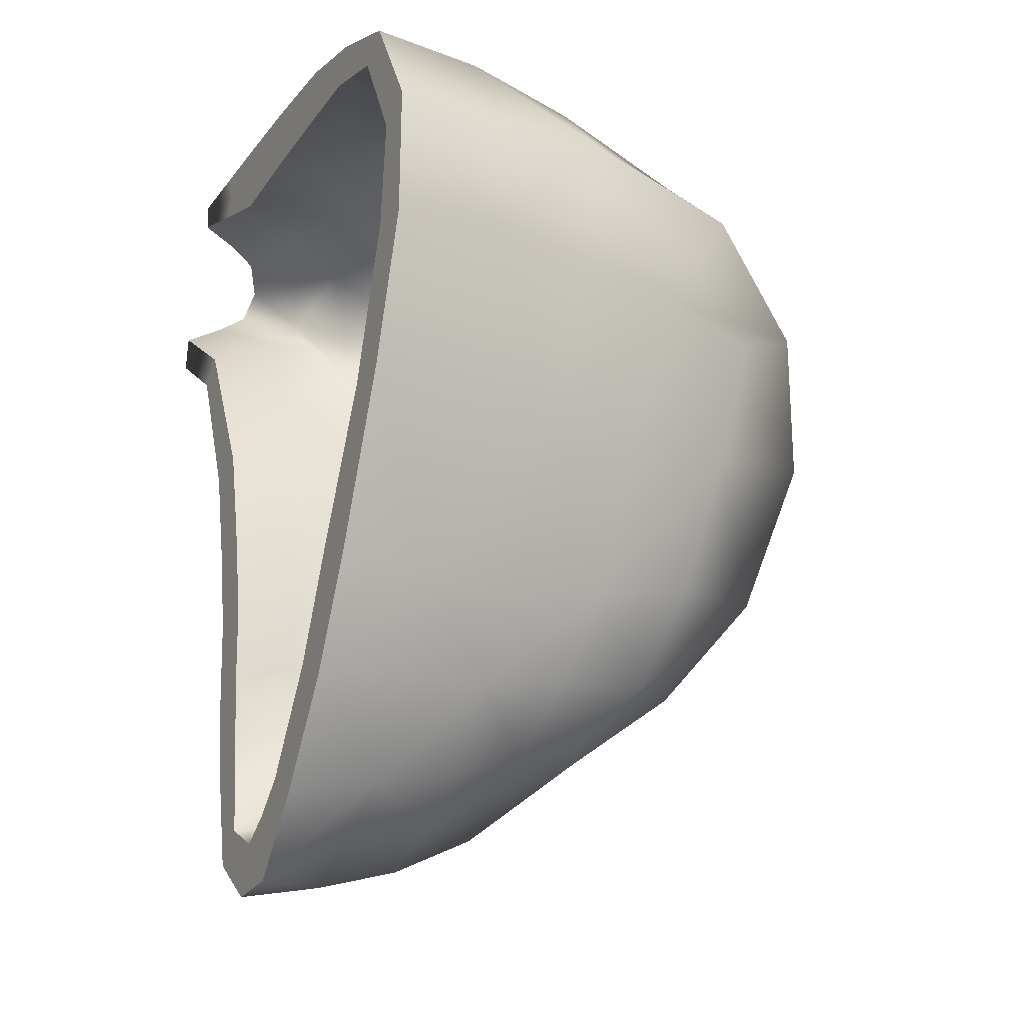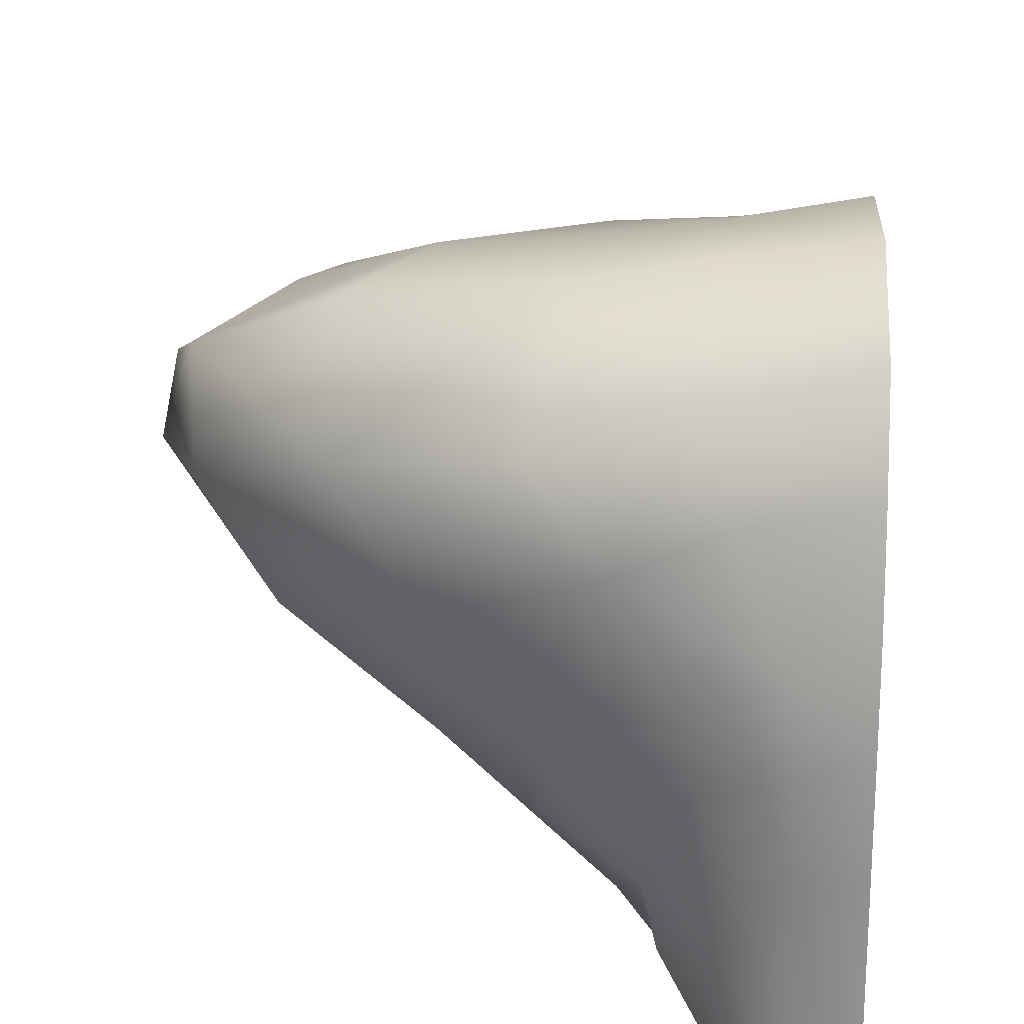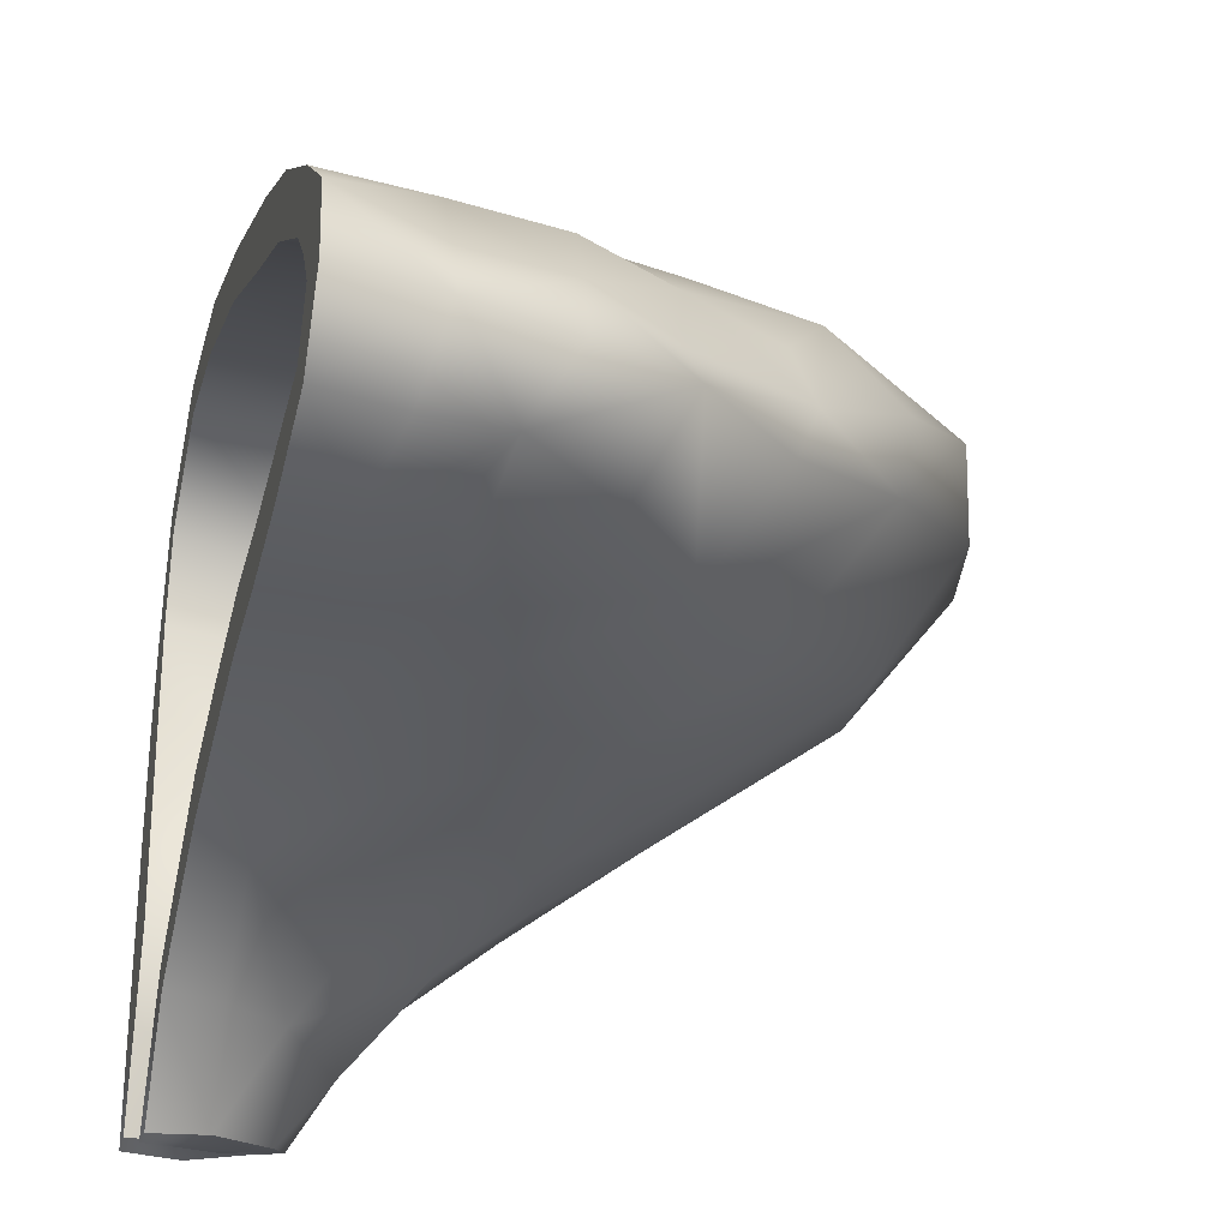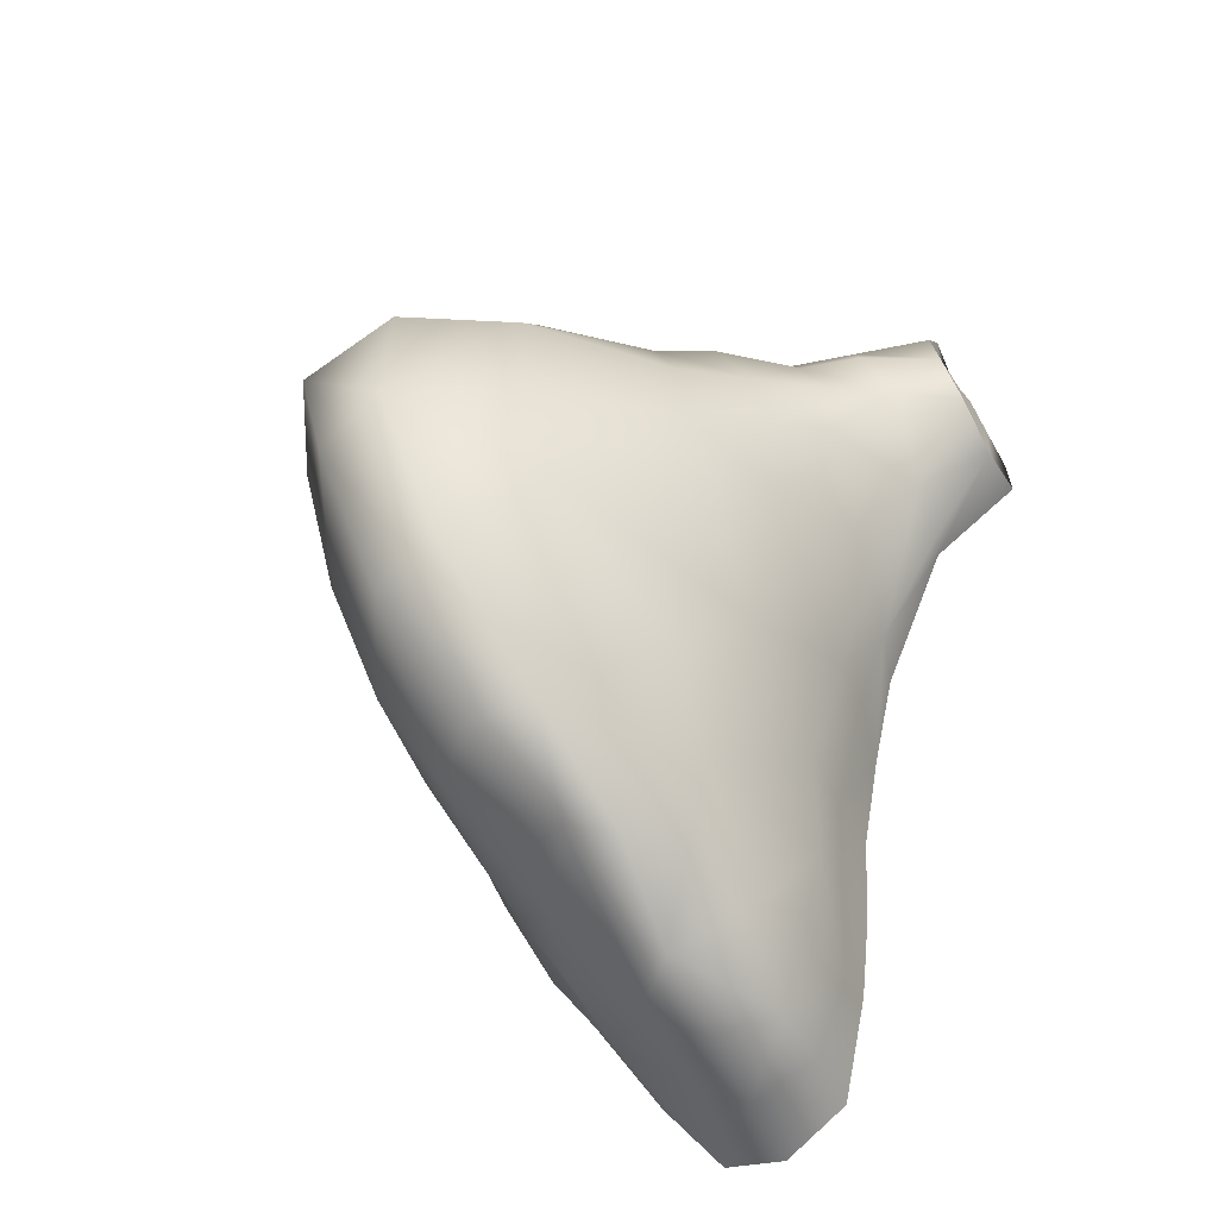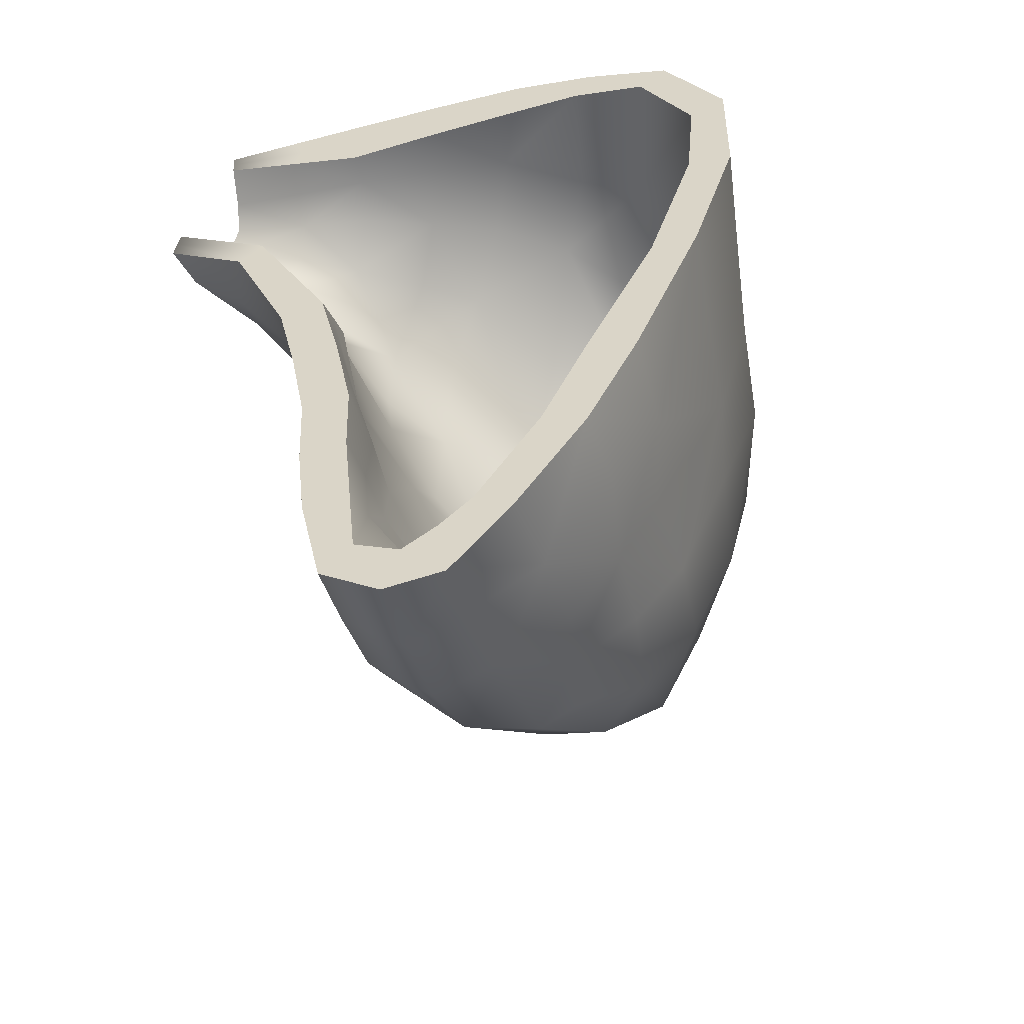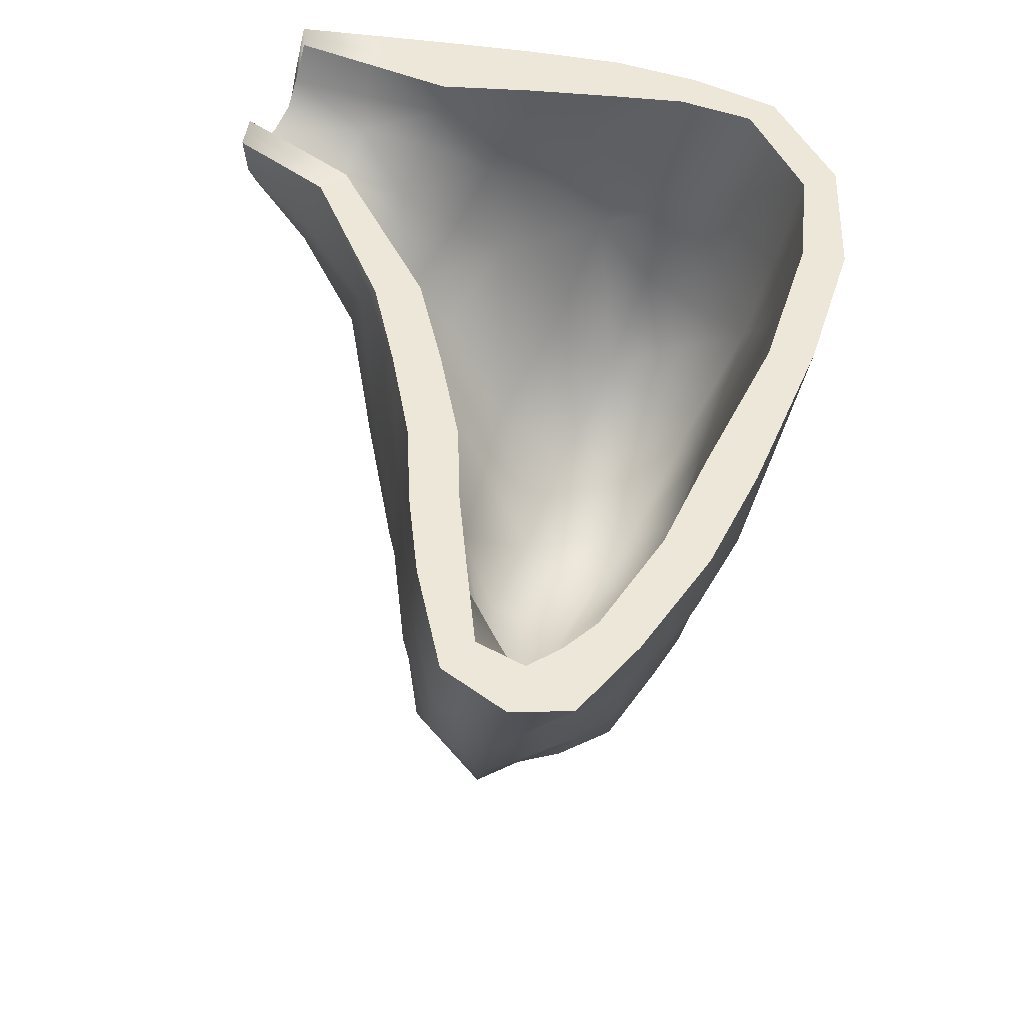
<metadata>
{"format":"obj","ext":"obj","renderer":"f3d","projection":"perspective","resolution":1024,"background":"white","views":[{"elev":-20.4,"azim":153.3,"up":"+Z"},{"elev":21.2,"azim":3.4,"up":"+Y"},{"elev":-28.8,"azim":166.3,"up":"+Y"},{"elev":-38.7,"azim":-64.0,"up":"+Z"},{"elev":-52.0,"azim":105.9,"up":"+Z"},{"elev":-37.8,"azim":82.9,"up":"+Z"}]}
</metadata>
<code>
v 0 0.8629 5.552
v -1.009 0.4452 5.499
v -1.942 -0.2515 4.744
v -0.9863 -0.3674 2.018
v -2.073 -0.3736 3.304
v -0.5214 -0.6743 3.625
v -0.8067 -0.2932 1.195
v -3.16 0.2567 2.723
v -2.554 0.1546 1.197
v -3.198 0.8709 4.353
v 0 1.956 5.437
v 0 2.269 3.98
v -1.309 1.272 1.715
v -1.183 0.3286 0.3478
v 0 0.6011 0.3921
v -0.9579 0.4459 5.905
v -2.355 -0.3942 4.498
v -2.296 -0.6396 3.343
v -0.6129 -1.098 3.671
v -1.043 -0.7324 1.935
v -0.8357 -0.5993 5.738
v -0.7153 -0.63 0.6425
v 0 0.000744 -0.3465
v -2.389 0.03927 0.7804
v -1.21 -0.03135 -0.05848
v -1.808 1.643 5.662
v -3.767 0.6208 2.307
v -1.577 2.367 3.985
v 0 2.591 3.946
v 0 0.8704 0.2189
v -1.331 1.571 1.618
v -0.4495 -1.732 5.571
v -1.321 -1.168 4.87
v -0.7115 -1.943 4.966
v -1.108 -1.006 4.734
v -1.317 -1.054 4.03
v 0 -1.643 5.81
v 0 0.8953 5.966
v 0 2.166 5.613
v 0 1.397 1.833
v 0 0.1182 0.0133
v 0 -0.2734 0.7882
v 0 -0.347 1.911
v 0 -0.6445 3.263
v 0 -2.004 4.868
v -0.4704 -1.929 5.144
v 0 -0.5201 5.474
v -0.5292 -0.5881 5.347
v -0.9638 -0.8101 3.921
v -2.401 0.9538 1.453
v -2.655 1.378 2.322
v -1.028 0.8684 0.7719
v -1.86 1.442 5.399
v -2.829 1.792 3.473
v -1.582 2.072 3.966
v 0 -0.5189 6.006
v 0 -0.6962 1.881
v 0 -0.9719 3.188
v -0.692 -1.731 5.674
v 0 -1.656 6.004
v 0 -0.6015 0.7044
v -2.857 1.53 1.937
v -2.375 0.6796 0.841
v -1.282 0.9192 0.5091
v -3.685 1.086 4.453
v -3.167 2.024 3.798
v 0 1.756 1.728
v 0 -2.042 4.617
v -0.346 0.1704 5.534
v -0.4731 0.6787 5.612
v 0 0.1714 5.525
v -0.2211 -0.5179 5.43
v -0.7587 -0.05891 5.405
v -1.172 -0.2722 5.14
v -1.487 0.1215 5.208
v -0.8617 -0.7607 5.116
v -1.568 -0.6286 4.739
v -1.605 -0.6745 4.139
v -1.518 -0.5919 3.613
v -2.05 -0.3126 4.024
v -1.036 -0.9079 4.328
v -1.14 -0.5793 3.104
v -0.7426 -0.7596 3.773
v -0.7538 -0.5671 2.821
v -1.473 -0.3584 2.695
v -2.159 -0.1015 2.262
v -2.616 -0.05846 3.014
v -1.77 -0.1353 1.608
v -2.857 0.2057 1.96
v -0.4112 -0.5147 2.657
v -0.4931 -0.3283 1.965
v -0.2607 -0.6573 3.444
v 0 -0.4807 2.587
v -0.2522 -1.306 4.555
v -0.5221 -1.319 4.659
v -0.2614 -1.966 5.006
v 0 -1.24 4.373
v -1.504 -0.02684 1.188
v -0.8965 -0.3592 1.607
v -0.995 0.01771 0.7716
v -1.869 0.2416 0.7726
v -0.5352 -0.00603 0.5636
v -0.4034 -0.2833 0.9918
v 0 -0.2099 0.1751
v -0.5916 0.2234 0.1806
v -0.4177 -0.3342 1.481
v 0 -0.3298 1.35
v -2.894 0.6332 1.714
v -2.528 1.166 1.888
v -3.218 0.8174 2.418
v -2.478 0.5542 1.325
v -1.815 0.5695 0.9516
v -1.714 0.9111 1.113
v -1.106 0.5985 0.5599
v -2.643 0.1284 3.758
v -2.66 0.2876 4.413
v -3.227 0.5417 3.403
v -2.108 0.6379 4.922
v -1.403 0.9682 5.535
v -2.597 1.231 5.022
v -3.598 1.117 3.154
v -2.742 1.585 2.897
v -3.425 1.489 3.738
v -2.772 1.984 4.588
v -1.721 2.216 4.682
v -2.205 1.892 3.719
v -0.7726 1.264 5.511
v -0.9302 1.699 5.397
v 0 1.409 5.566
v -0.8764 2.294 4.743
v -0.7908 2.211 3.973
v 0 2.339 4.728
v -0.7341 1.801 2.912
v -1.445 1.74 2.84
v -0.6544 1.362 1.774
v 0 1.921 2.907
v -0.5675 0.4737 0.3791
v -0.514 0.7348 0.582
v 0 0.3597 0.1713
v -1.835 1.129 1.555
v -1.168 1.098 1.244
v -1.982 1.353 2.018
v -0.5235 1.055 1.193
v 0 1.065 1.109
v -1.975 1.672 2.852
v -0.4142 0.09105 6.026
v -0.4845 0.6706 5.988
v -0.8968 -0.07669 5.822
v -0.4178 -0.5591 5.965
v 0 0.1882 5.998
v -1.579 -0.3658 5.363
v -1.796 0.02583 5.343
v -1.838 -0.7811 4.684
v -1.192 -0.8836 5.304
v -1.935 -0.792 4.175
v -2.442 -0.5169 3.921
v -1.806 -0.8469 3.687
v -1.448 -1.111 4.402
v -1.403 -0.9042 3.048
v -0.8277 -0.9152 2.803
v -1.01 -1.105 3.824
v -1.972 -0.686 2.48
v -2.54 -0.416 1.969
v -2.05 -0.4036 1.37
v -3.395 0.05597 2.867
v -3.088 0.2593 1.366
v -0.4604 -0.9005 2.749
v -0.3064 -1.053 3.357
v -0.5213 -0.7143 1.908
v 0 -0.8189 2.535
v -0.3836 -1.11 5.944
v 0 -1.087 6.005
v -0.7639 -1.165 5.706
v -0.346 -1.693 5.966
v -1.538 -0.4613 0.5808
v -0.9627 -0.4205 0.1244
v -0.8789 -0.6812 1.289
v -1.8 0.003959 0.2248
v -0.484 -0.4436 0.05334
v -0.605 -0.0153 -0.2268
v 0 -0.4327 -0.04672
v -0.3577 -0.6158 0.6734
v -0.4618 -0.6694 1.338
v 0 -0.6685 1.293
v -3.141 0.7077 1.32
v -2.69 1.125 1.262
v -2.516 0.3594 0.8231
v -3.689 1.075 2.059
v -1.748 0.3757 0.4534
v -1.828 0.7994 0.675
v -1.246 0.4439 0.1836
v -3.463 0.1633 3.598
v -3.236 0.3458 4.476
v -4.057 0.9187 3.374
v -2.379 0.6801 5.371
v -1.383 1.045 5.766
v -2.832 1.494 5.338
v -3.988 1.385 3.137
v -3.012 1.852 2.868
v -3.741 1.734 4.086
v -2.88 2.191 4.712
v -1.693 2.369 4.99
v -2.372 2.278 3.892
v -0.7431 1.368 5.832
v -0.9042 1.905 5.716
v 0 1.531 5.842
v -0.8792 2.484 4.867
v -0.7886 2.481 4.053
v 0 2.605 4.867
v -0.7258 2.182 2.901
v -1.454 2.117 2.801
v 0 2.261 2.925
v -0.6654 1.751 1.673
v -0.6387 0.4483 0.06858
v -0.6409 0.9062 0.364
v 0 0.4356 -0.3013
v -1.984 1.236 1.183
v -2.094 1.591 1.777
v -1.306 1.279 1.063
v -0.6002 1.404 1.019
v 0 1.379 0.9694
v -2.182 1.972 2.841
v -0.2494 -1.127 5.564
v -0.2671 -1.688 5.69
v -0.4883 -1.124 5.413
v 0 -1.082 5.642
v -1.087 -1.305 5.326
v -1.016 -1.556 4.918
v -0.8185 -1.837 5.32
v -0.3138 -1.503 4.1
v 0 -1.423 4.21
v -0.3558 -1.992 4.703
v -0.6622 -1.521 4.319
v -0.7624 -1.161 4.615
v -0.8155 -1.467 4.939
v -0.6675 -1.213 5.191
v -0.5285 -1.83 5.358
v -0.9367 -1.362 4.399
v 0 -1.022 5.812
v 0 -1.649 5.907
v 0 -0.5195 5.74
v 0 0.1581 5.763
v 0 0.8791 5.759
v 0 1.443 5.72
v 0 2.061 5.545
v 0 2.478 4.778
v 0 2.43 3.969
v 0 2.096 2.912
v 0 1.576 1.781
v 0 1.232 1.047
v 0 0.7358 0.3055
v 0 0.3961 -0.06944
v 0 0.05948 -0.1666
v 0 -0.3314 0.04409
v 0 -0.4375 0.7463
v 0 -0.5024 1.323
v 0 -0.5216 1.896
v 0 -0.6468 2.559
v 0 -0.8082 3.226
v 0 -1.314 4.283
v 0 -2.023 4.743
v -0.3146 -1.981 4.888
v -0.6171 -1.936 5.055
v -0.6292 -1.839 5.324
v -0.6131 -1.732 5.622
v -0.3094 -1.691 5.828
f 73 2 70 69
f 77 3 75 74
f 81 49 79 78
f 79 49 83 82
f 89 8 87 86
f 93 43 91 90
f 97 44 92 94
f 101 9 88 98
f 105 14 100 102
f 103 7 99 106
f 111 50 109 108
f 114 52 113 112
f 117 10 116 115
f 120 53 119 118
f 110 51 122 121
f 126 55 125 124
f 119 53 128 127
f 125 55 131 130
f 136 12 131 133
f 139 15 138 137
f 113 52 141 140
f 135 13 141 143
f 122 51 142 145
f 150 38 147 146
f 148 16 152 151
f 153 17 156 155
f 162 20 160 159
f 166 24 164 163
f 170 58 168 167
f 174 60 172 171
f 178 25 176 175
f 182 22 176 179
f 169 20 177 183
f 188 62 186 185
f 187 63 190 189
f 194 27 165 192
f 193 17 152 195
f 200 66 199 198
f 197 26 202 201
f 206 39 205 204
f 209 29 208 207
f 213 31 211 210
f 180 25 191 214
f 186 62 218 217
f 221 30 215 220
f 203 28 211 222
f 226 37 224 223
f 173 21 154 227
f 168 58 231 230
f 83 49 81 234
f 76 48 225 236
f 228 33 158 238
f 172 60 240 239
f 71 1 243 242
f 129 11 245 244
f 132 12 247 246
f 212 29 247 248
f 221 67 249 250
f 216 30 251 252
f 181 23 253 254
f 184 61 255 256
f 170 57 257 258
f 231 58 259 260
f 263 34 232 262
f 229 34 263 264
f 174 59 265 266
f 70 1 71 69
f 71 47 72 69
f 72 48 73 69
f 75 2 73 74
f 73 48 76 74
f 76 35 77 74
f 79 5 80 78
f 80 3 77 78
f 77 35 81 78
f 83 6 84 82
f 84 4 85 82
f 85 5 79 82
f 87 5 85 86
f 85 4 88 86
f 88 9 89 86
f 91 4 84 90
f 84 6 92 90
f 92 44 93 90
f 92 6 95 94
f 95 46 96 94
f 96 45 97 94
f 88 4 99 98
f 99 7 100 98
f 100 14 101 98
f 100 7 103 102
f 103 42 104 102
f 104 41 105 102
f 99 4 91 106
f 91 43 107 106
f 107 42 103 106
f 109 51 110 108
f 110 8 89 108
f 89 9 111 108
f 113 50 111 112
f 111 9 101 112
f 101 14 114 112
f 116 3 80 115
f 80 5 87 115
f 87 8 117 115
f 119 2 75 118
f 75 3 116 118
f 116 10 120 118
f 122 54 123 121
f 123 10 117 121
f 117 8 110 121
f 125 53 120 124
f 120 10 123 124
f 123 54 126 124
f 128 11 129 127
f 129 1 70 127
f 70 2 119 127
f 131 12 132 130
f 132 11 128 130
f 128 53 125 130
f 131 55 134 133
f 134 13 135 133
f 135 40 136 133
f 138 52 114 137
f 114 14 105 137
f 105 41 139 137
f 141 13 142 140
f 142 51 109 140
f 109 50 113 140
f 141 52 138 143
f 138 15 144 143
f 144 40 135 143
f 142 13 134 145
f 134 55 126 145
f 126 54 122 145
f 147 16 148 146
f 148 21 149 146
f 149 56 150 146
f 152 17 153 151
f 153 33 154 151
f 154 21 148 151
f 156 18 157 155
f 157 36 158 155
f 158 33 153 155
f 160 19 161 159
f 161 36 157 159
f 157 18 162 159
f 164 20 162 163
f 162 18 165 163
f 165 27 166 163
f 168 19 160 167
f 160 20 169 167
f 169 57 170 167
f 172 56 149 171
f 149 21 173 171
f 173 59 174 171
f 176 22 177 175
f 177 20 164 175
f 164 24 178 175
f 176 25 180 179
f 180 23 181 179
f 181 61 182 179
f 177 22 182 183
f 182 61 184 183
f 184 57 169 183
f 186 63 187 185
f 187 24 166 185
f 166 27 188 185
f 190 64 191 189
f 191 25 178 189
f 178 24 187 189
f 165 18 156 192
f 156 17 193 192
f 193 65 194 192
f 152 16 196 195
f 196 26 197 195
f 197 65 193 195
f 199 62 188 198
f 188 27 194 198
f 194 65 200 198
f 202 28 203 201
f 203 66 200 201
f 200 65 197 201
f 205 26 196 204
f 196 16 147 204
f 147 38 206 204
f 208 28 202 207
f 202 26 205 207
f 205 39 209 207
f 211 28 208 210
f 208 29 212 210
f 212 67 213 210
f 191 64 215 214
f 215 30 216 214
f 216 23 180 214
f 218 31 219 217
f 219 64 190 217
f 190 63 186 217
f 215 64 219 220
f 219 31 213 220
f 213 67 221 220
f 211 31 218 222
f 218 62 199 222
f 199 66 203 222
f 224 32 225 223
f 225 48 72 223
f 72 47 226 223
f 154 33 228 227
f 228 34 229 227
f 229 59 173 227
f 231 68 232 230
f 232 34 233 230
f 233 19 168 230
f 81 35 235 234
f 235 46 95 234
f 95 6 83 234
f 225 32 237 236
f 237 46 235 236
f 235 35 76 236
f 158 36 161 238
f 161 19 233 238
f 233 34 228 238
f 240 37 226 239
f 226 47 241 239
f 241 56 172 239
f 243 38 150 242
f 150 56 241 242
f 241 47 71 242
f 245 39 206 244
f 206 38 243 244
f 243 1 129 244
f 247 29 209 246
f 209 39 245 246
f 245 11 132 246
f 247 12 136 248
f 136 40 249 248
f 249 67 212 248
f 249 40 144 250
f 144 15 251 250
f 251 30 221 250
f 251 15 139 252
f 139 41 253 252
f 253 23 216 252
f 253 41 104 254
f 104 42 255 254
f 255 61 181 254
f 255 42 107 256
f 107 43 257 256
f 257 57 184 256
f 257 43 93 258
f 93 44 259 258
f 259 58 170 258
f 259 44 97 260
f 97 45 261 260
f 261 68 231 260
f 232 68 261 262
f 261 45 96 262
f 96 46 263 262
f 263 46 237 264
f 237 32 265 264
f 265 59 229 264
f 265 32 224 266
f 224 37 240 266
f 240 60 174 266

</code>
